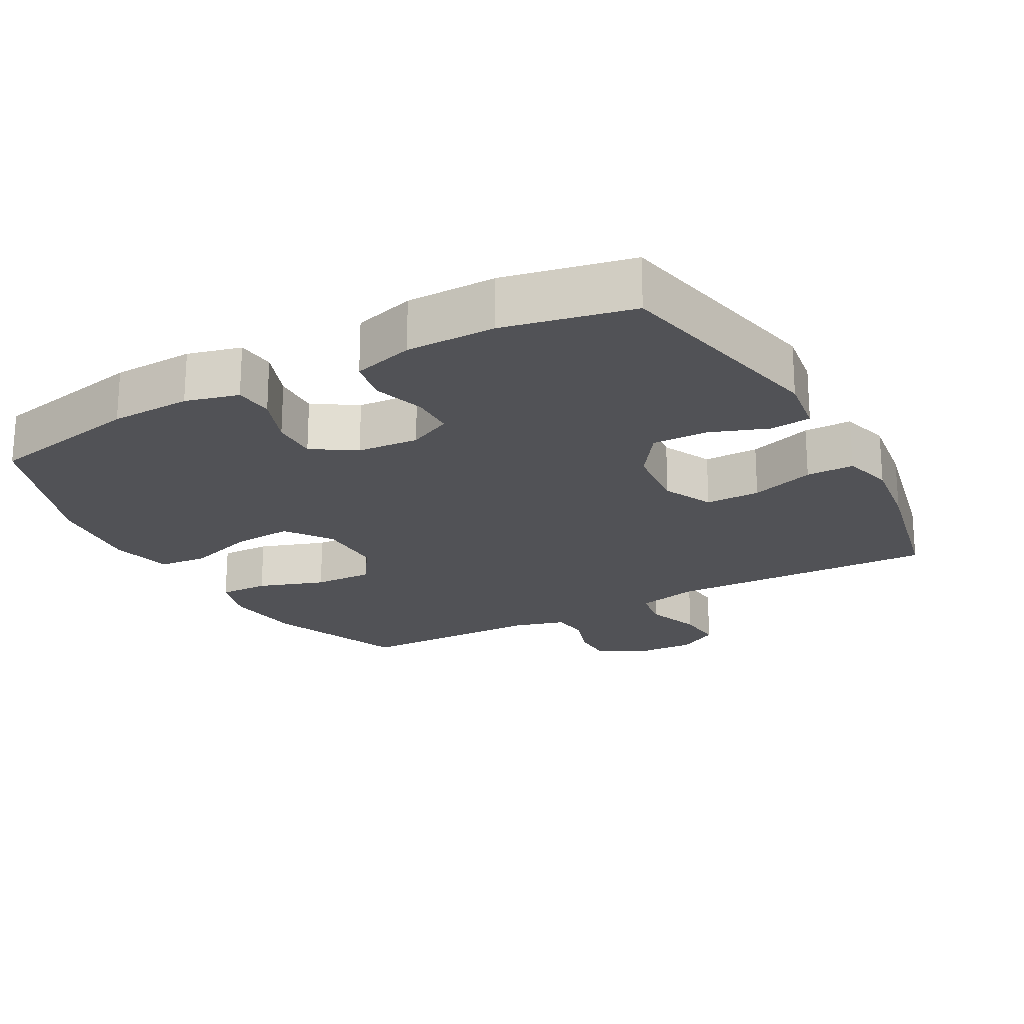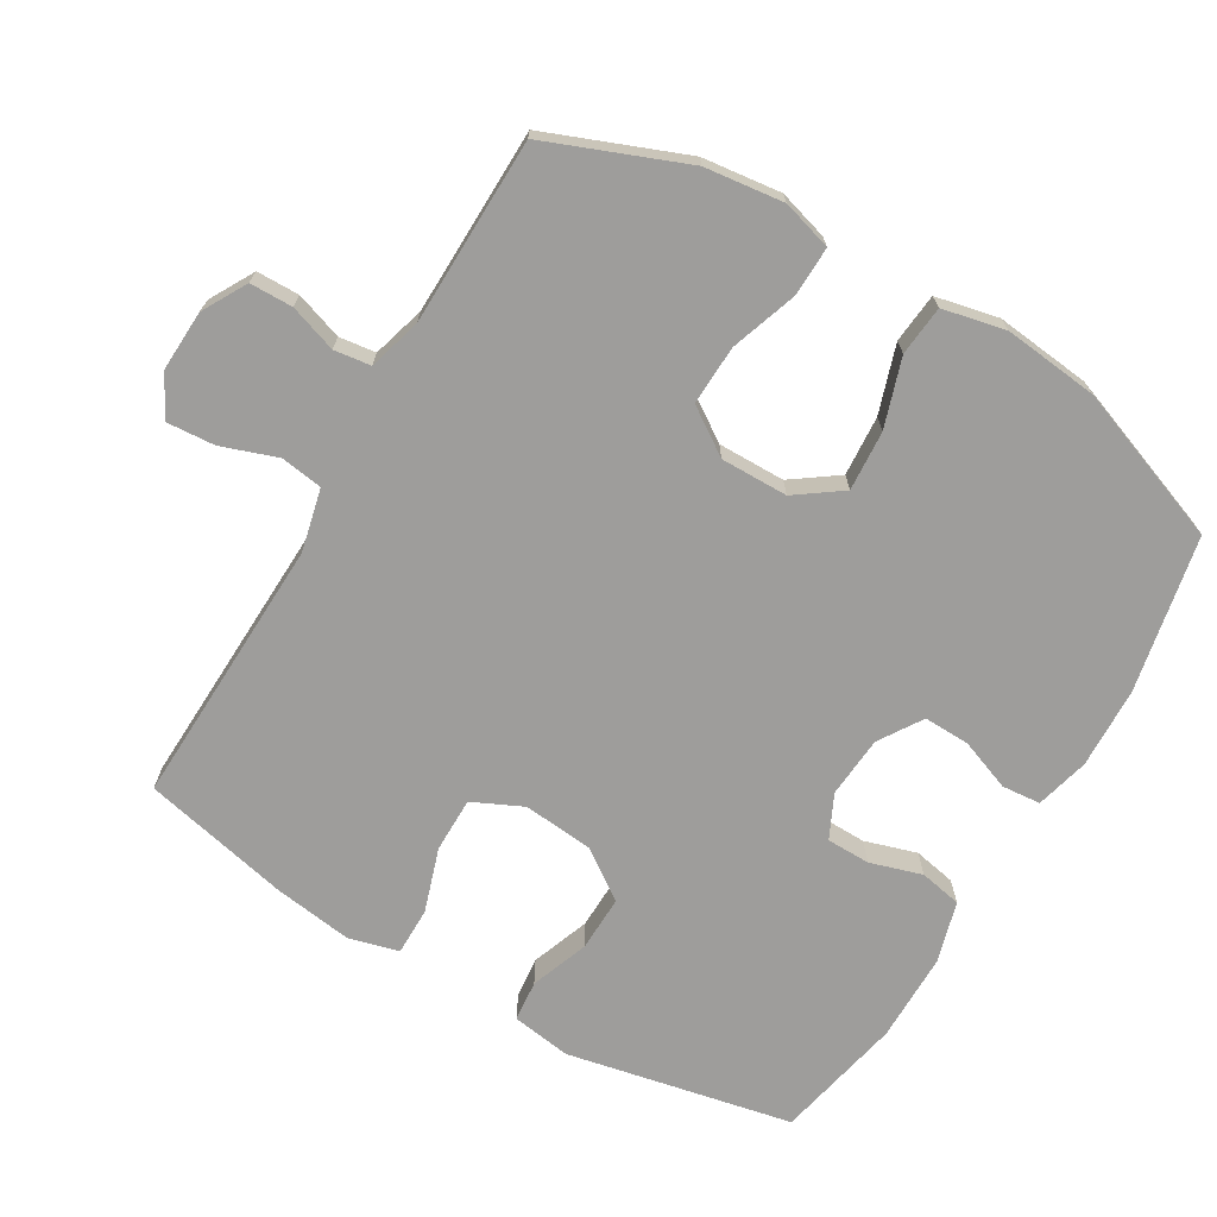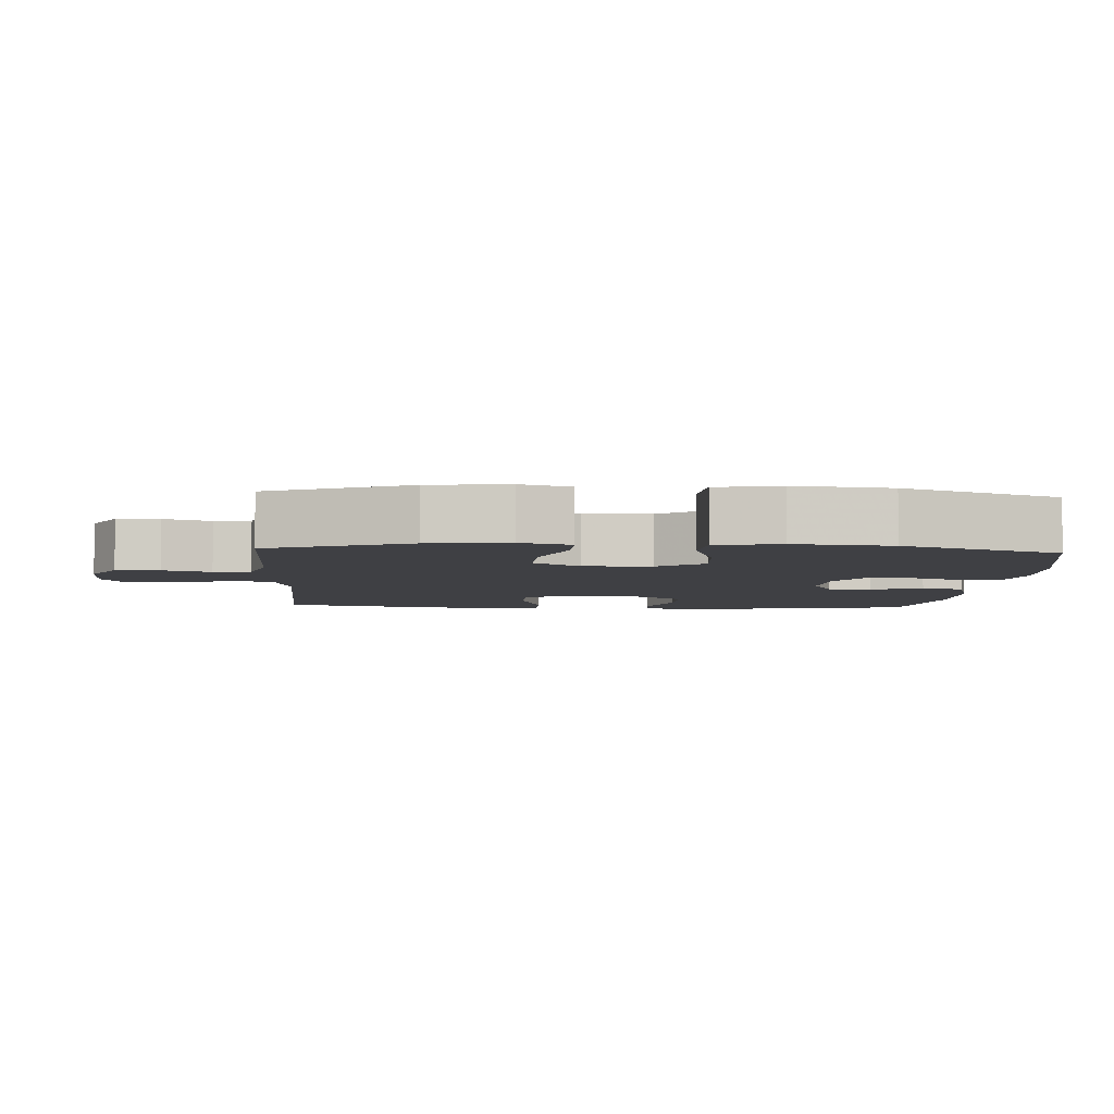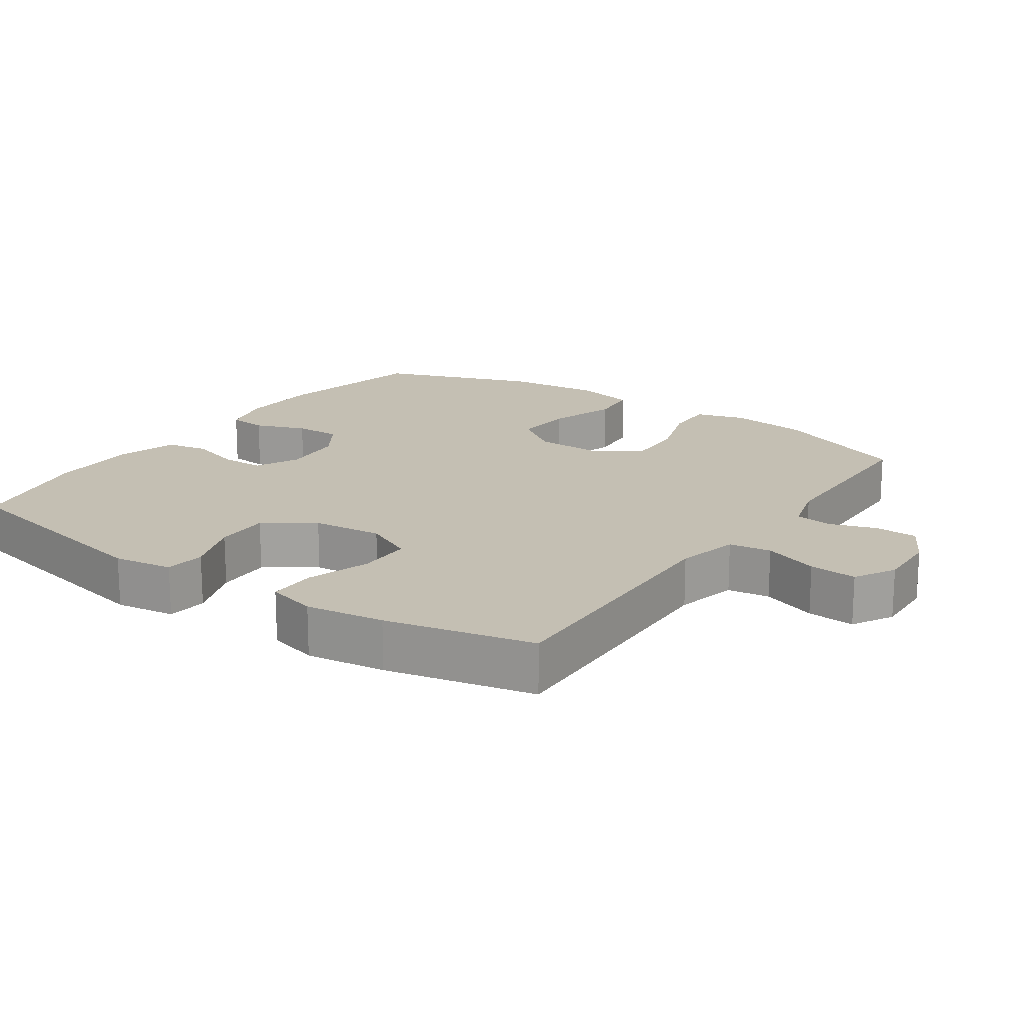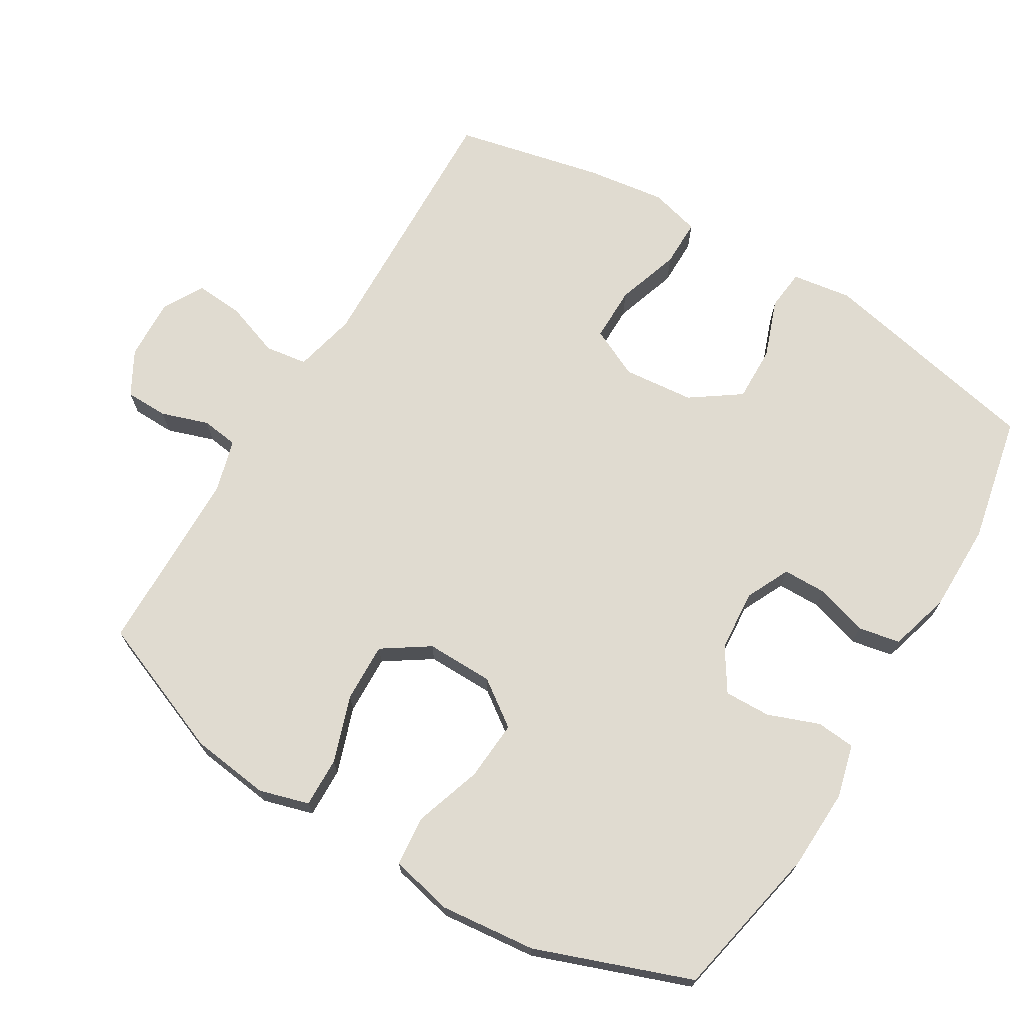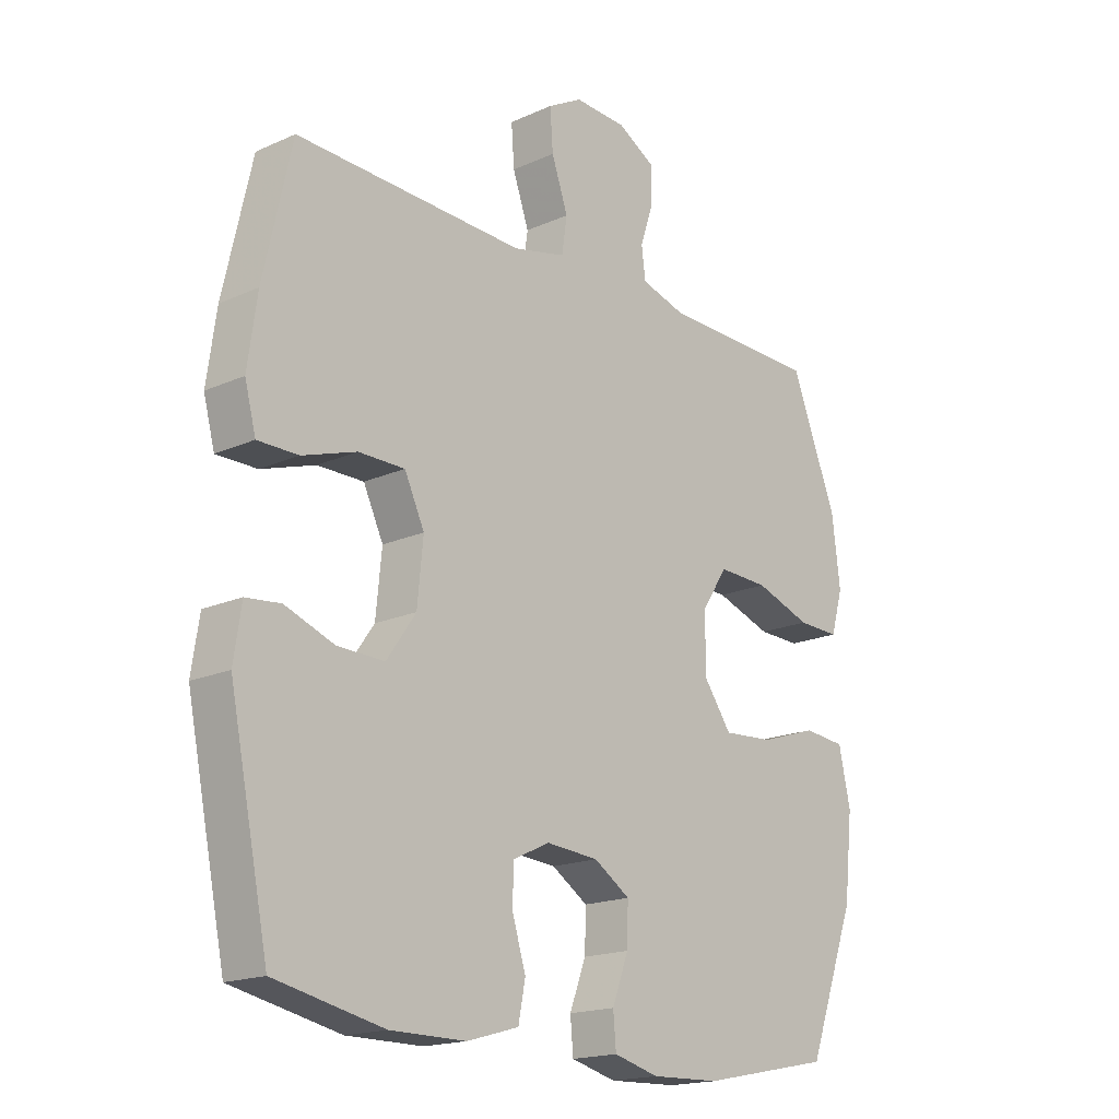
<metadata>
{"format":"obj","ext":"obj","renderer":"f3d","projection":"perspective","resolution":1024,"background":"white","views":[{"elev":-21.3,"azim":-151.0,"up":"+Y"},{"elev":-70.6,"azim":59.5,"up":"+Y"},{"elev":-5.1,"azim":86.4,"up":"+Y"},{"elev":17.9,"azim":-55.2,"up":"+Y"},{"elev":70.1,"azim":121.2,"up":"+Y"},{"elev":-17.8,"azim":-48.7,"up":"+Z"}]}
</metadata>
<code>
v -0.5 0.07 0.5
v -0.109 0.07 0.486
v -0.019 0.07 0.507
v -0.01 0.07 0.568
v -0.038 0.07 0.648
v -0.043 0.07 0.717
v 0.016 0.07 0.75
v 0.105 0.07 0.746
v 0.169 0.07 0.71
v 0.17 0.07 0.648
v 0.147 0.07 0.58
v 0.154 0.07 0.527
v 0.23 0.07 0.505
v 0.5 0.07 0.5
v 0.579 0.07 0.3
v 0.593 0.07 0.186
v 0.572 0.07 0.114
v 0.5 0.07 0.116
v 0.404 0.07 0.149
v 0.318 0.07 0.152
v 0.273 0.07 0.085
v 0.274 0.07 -0.012
v 0.321 0.07 -0.078
v 0.408 0.07 -0.072
v 0.506 0.07 -0.04
v 0.578 0.07 -0.047
v 0.598 0.07 -0.138
v 0.583 0.07 -0.276
v 0.5 0.07 -0.5
v 0.275 0.07 -0.545
v 0.158 0.07 -0.549
v 0.081 0.07 -0.529
v 0.076 0.07 -0.473
v 0.104 0.07 -0.399
v 0.106 0.07 -0.332
v 0.044 0.07 -0.292
v -0.045 0.07 -0.285
v -0.108 0.07 -0.315
v -0.109 0.07 -0.378
v -0.086 0.07 -0.453
v -0.098 0.07 -0.514
v -0.186 0.07 -0.539
v -0.315 0.07 -0.539
v -0.5 0.07 -0.5
v -0.567 0.07 -0.174
v -0.554 0.07 -0.088
v -0.495 0.07 -0.082
v -0.411 0.07 -0.113
v -0.331 0.07 -0.115
v -0.281 0.07 -0.044
v -0.271 0.07 0.058
v -0.305 0.07 0.13
v -0.384 0.07 0.13
v -0.476 0.07 0.1
v -0.545 0.07 0.1
v -0.564 0.07 0.172
v -0.548 0.07 0.286
v -0.5 0 0.5
v -0.109 0 0.486
v -0.019 0 0.507
v -0.01 0 0.568
v -0.038 0 0.648
v -0.043 0 0.717
v 0.016 0 0.75
v 0.105 0 0.746
v 0.169 0 0.71
v 0.17 0 0.648
v 0.147 0 0.58
v 0.154 0 0.527
v 0.23 0 0.505
v 0.5 0 0.5
v 0.579 0 0.3
v 0.593 0 0.186
v 0.572 0 0.114
v 0.5 0 0.116
v 0.404 0 0.149
v 0.318 0 0.152
v 0.273 0 0.085
v 0.274 0 -0.012
v 0.321 0 -0.078
v 0.408 0 -0.072
v 0.506 0 -0.04
v 0.578 0 -0.047
v 0.598 0 -0.138
v 0.583 0 -0.276
v 0.5 0 -0.5
v 0.275 0 -0.545
v 0.158 0 -0.549
v 0.081 0 -0.529
v 0.076 0 -0.473
v 0.104 0 -0.399
v 0.106 0 -0.332
v 0.044 0 -0.292
v -0.045 0 -0.285
v -0.108 0 -0.315
v -0.109 0 -0.378
v -0.086 0 -0.453
v -0.098 0 -0.514
v -0.186 0 -0.539
v -0.315 0 -0.539
v -0.5 0 -0.5
v -0.567 0 -0.174
v -0.554 0 -0.088
v -0.495 0 -0.082
v -0.411 0 -0.113
v -0.331 0 -0.115
v -0.281 0 -0.044
v -0.271 0 0.058
v -0.305 0 0.13
v -0.384 0 0.13
v -0.476 0 0.1
v -0.545 0 0.1
v -0.564 0 0.172
v -0.548 0 0.286
f 56 57 1 2
f 53 54 55 56
f 52 53 56 2
f 51 52 2 3
f 50 51 3
f 45 46 47 48
f 45 48 49
f 44 45 49
f 43 44 49 50
f 39 40 41 42
f 38 39 42 43
f 31 32 33 34
f 31 34 35
f 30 31 35
f 29 30 35
f 28 29 35 36
f 24 25 26 27
f 23 24 27 28
f 16 17 18 19
f 16 19 20
f 13 14 15 16
f 12 13 16 20
f 8 9 10 11
f 8 11 12
f 7 8 12
f 4 5 6 7
f 4 7 12 20
f 38 43 50 3
f 23 28 36 37
f 22 23 37 38
f 21 22 38 3
f 3 4 20 21
f 59 58 114 113
f 113 112 111 110
f 59 113 110 109
f 60 59 109 108
f 60 108 107
f 105 104 103 102
f 106 105 102
f 106 102 101
f 107 106 101 100
f 99 98 97 96
f 100 99 96 95
f 91 90 89 88
f 92 91 88
f 92 88 87
f 92 87 86
f 93 92 86 85
f 84 83 82 81
f 85 84 81 80
f 76 75 74 73
f 77 76 73
f 73 72 71 70
f 77 73 70 69
f 68 67 66 65
f 69 68 65
f 69 65 64
f 64 63 62 61
f 77 69 64 61
f 60 107 100 95
f 94 93 85 80
f 95 94 80 79
f 60 95 79 78
f 78 77 61 60
f 1 58 59 2
f 2 59 60 3
f 3 60 61 4
f 4 61 62 5
f 5 62 63 6
f 6 63 64 7
f 7 64 65 8
f 8 65 66 9
f 9 66 67 10
f 10 67 68 11
f 11 68 69 12
f 12 69 70 13
f 13 70 71 14
f 14 71 72 15
f 15 72 73 16
f 16 73 74 17
f 17 74 75 18
f 18 75 76 19
f 19 76 77 20
f 20 77 78 21
f 21 78 79 22
f 22 79 80 23
f 23 80 81 24
f 24 81 82 25
f 25 82 83 26
f 26 83 84 27
f 27 84 85 28
f 28 85 86 29
f 29 86 87 30
f 30 87 88 31
f 31 88 89 32
f 32 89 90 33
f 33 90 91 34
f 34 91 92 35
f 35 92 93 36
f 36 93 94 37
f 37 94 95 38
f 38 95 96 39
f 39 96 97 40
f 40 97 98 41
f 41 98 99 42
f 42 99 100 43
f 43 100 101 44
f 44 101 102 45
f 45 102 103 46
f 46 103 104 47
f 47 104 105 48
f 48 105 106 49
f 49 106 107 50
f 50 107 108 51
f 51 108 109 52
f 52 109 110 53
f 53 110 111 54
f 54 111 112 55
f 55 112 113 56
f 56 113 114 57
f 57 114 58 1

</code>
